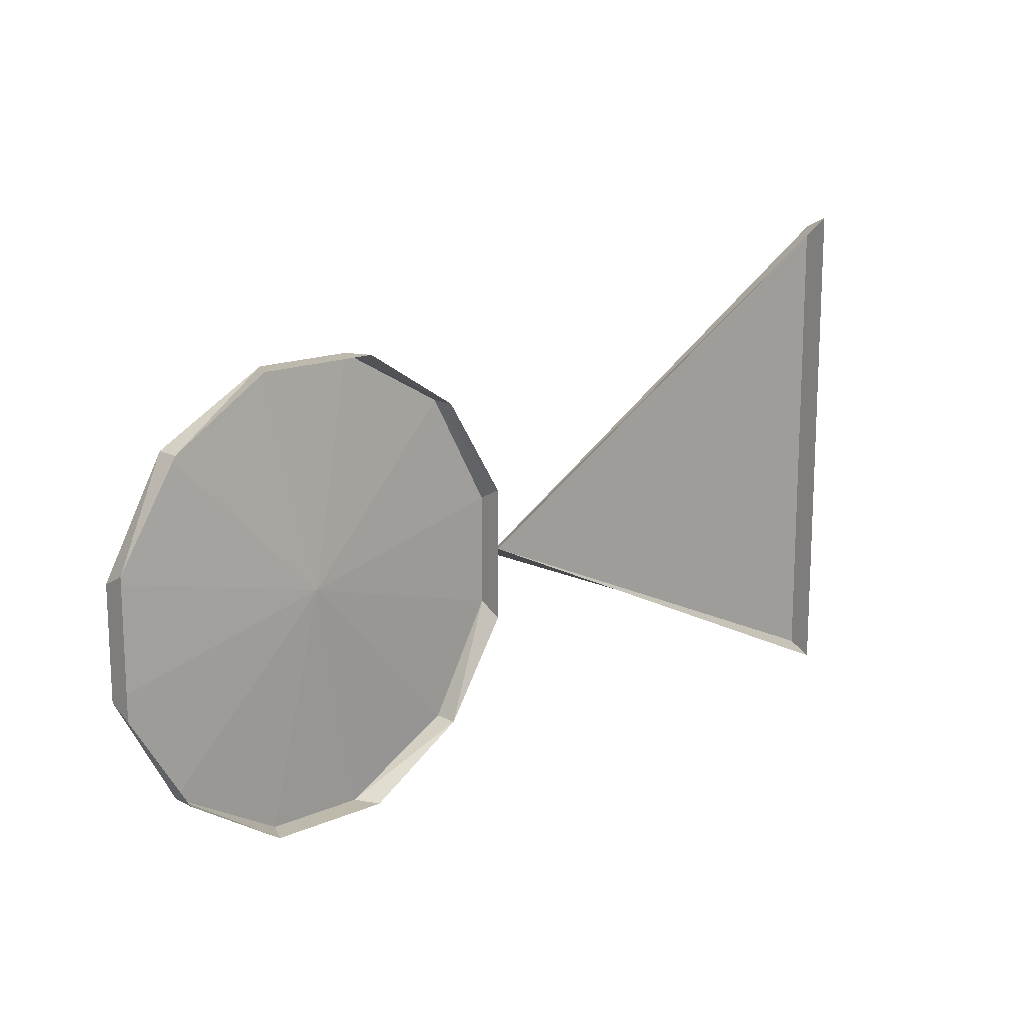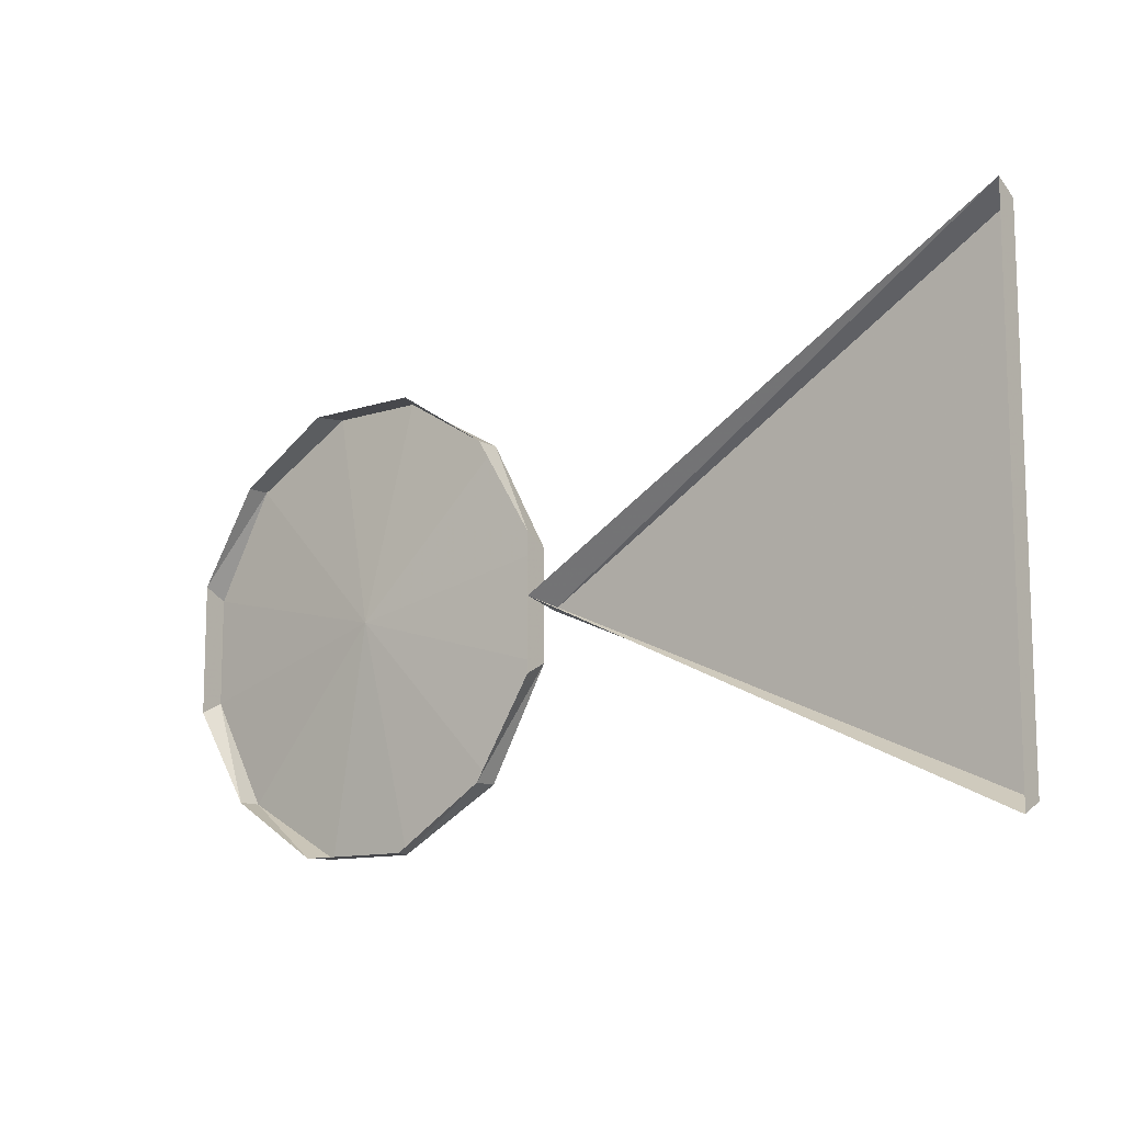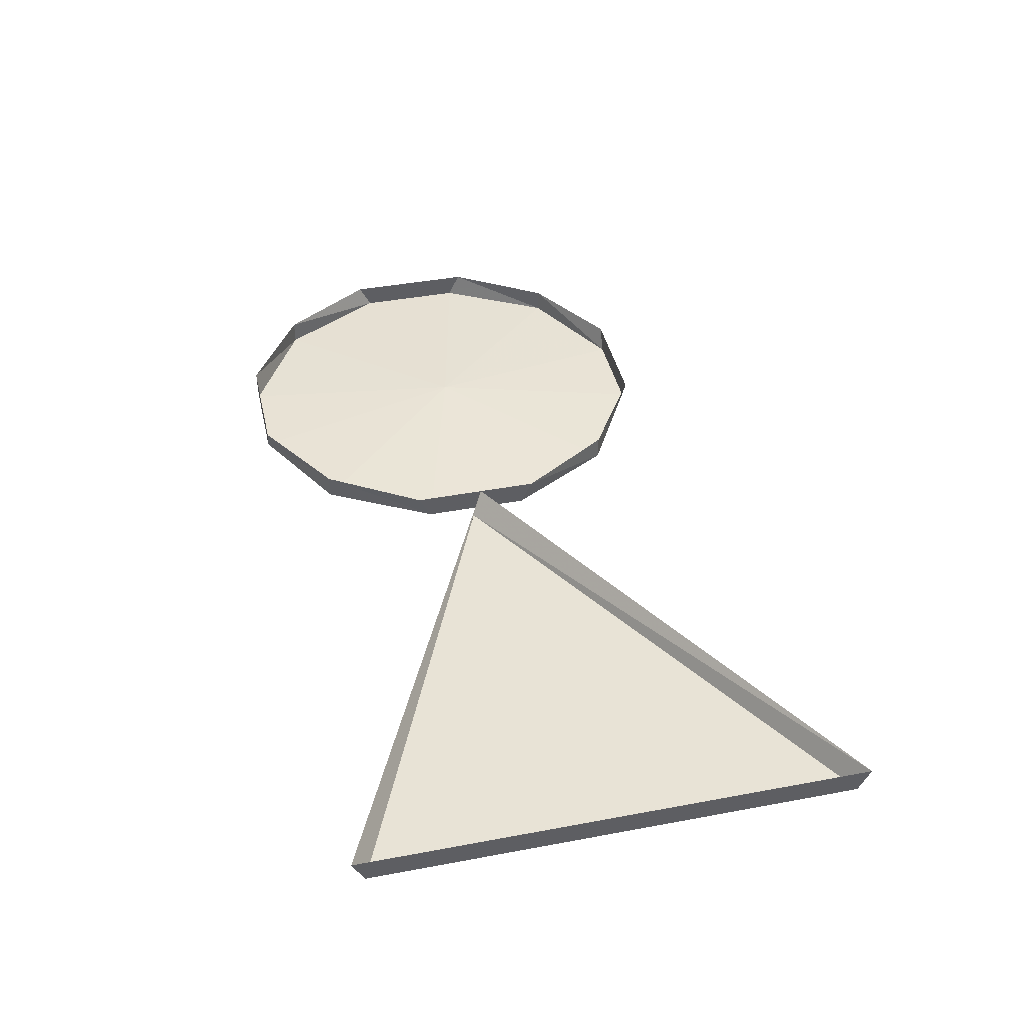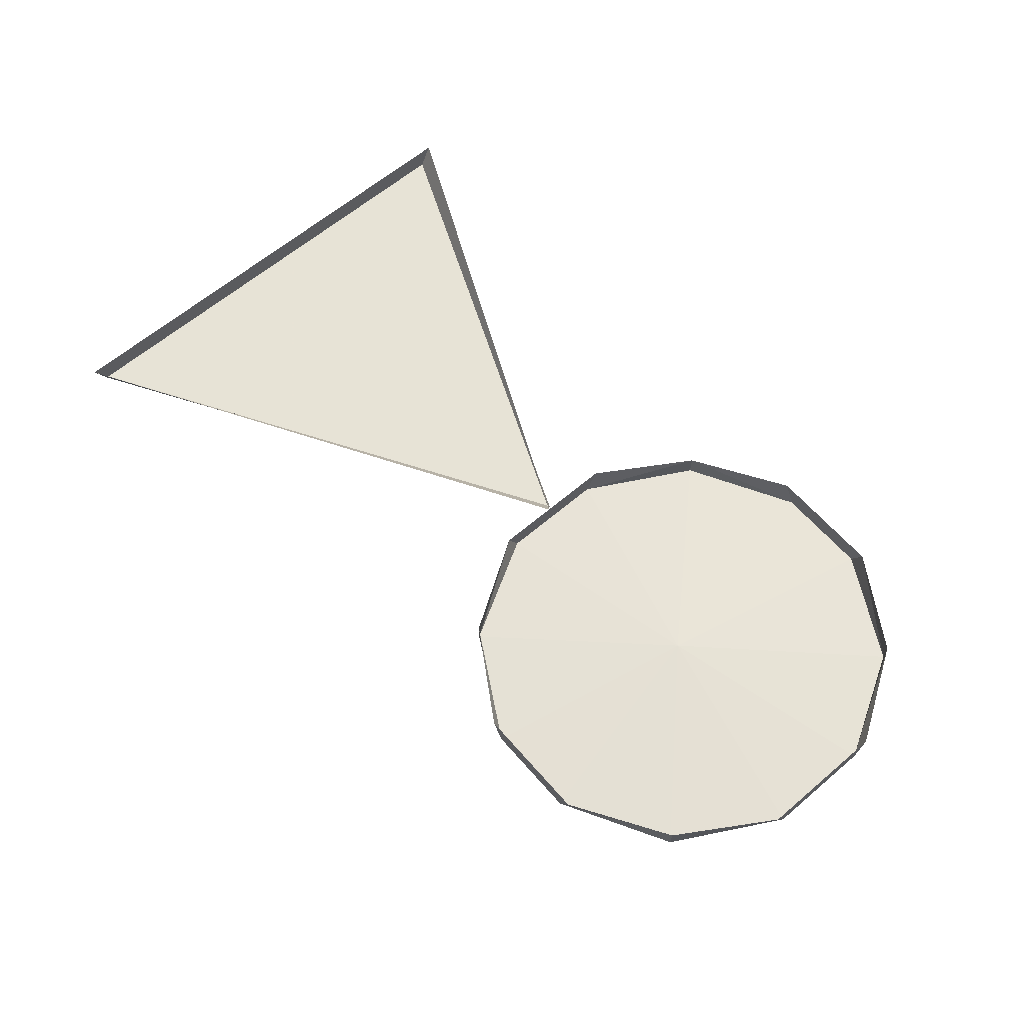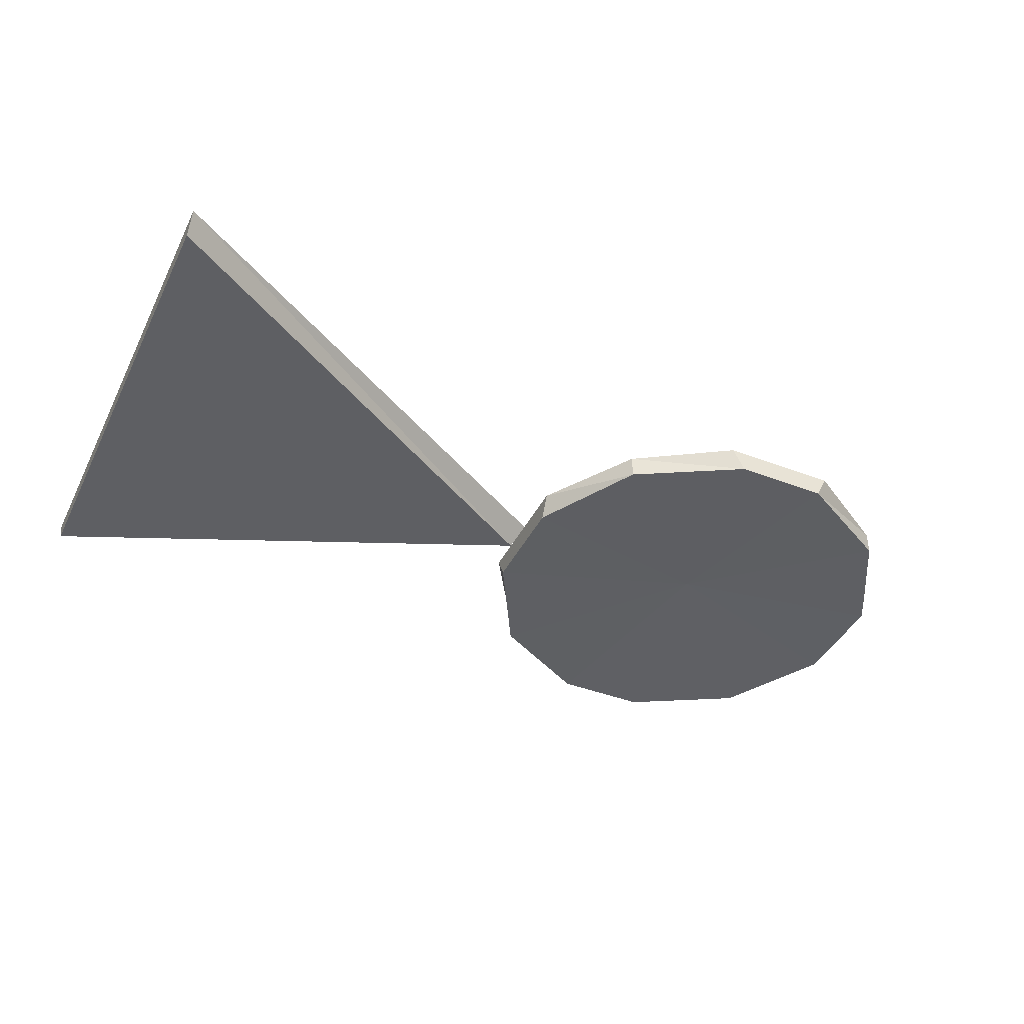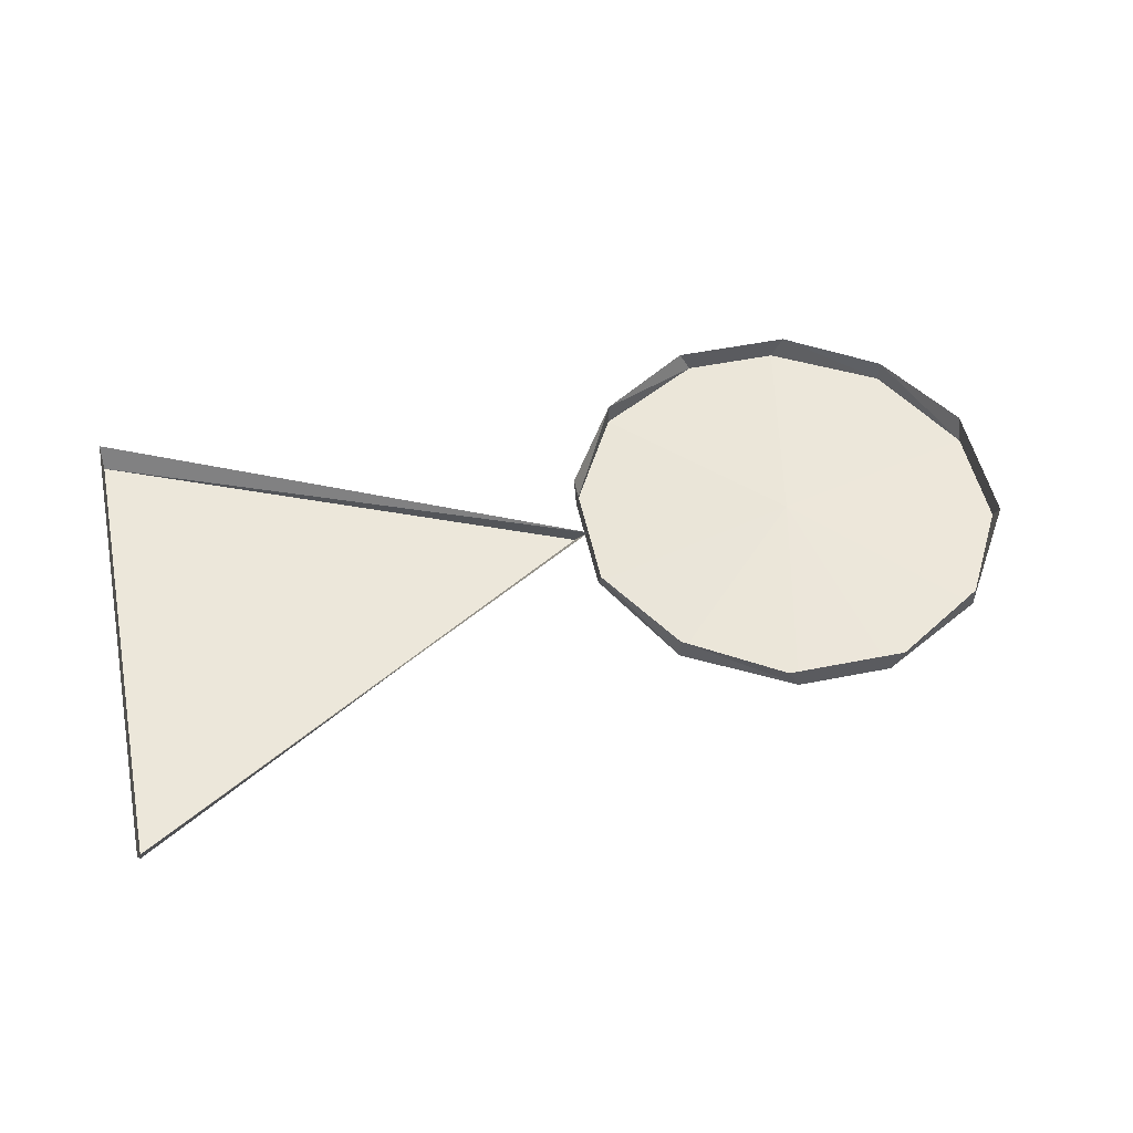
<metadata>
{"format":"obj","ext":"obj","renderer":"f3d","projection":"perspective","resolution":1024,"background":"white","views":[{"elev":15.2,"azim":137.5,"up":"+Z"},{"elev":-11.6,"azim":-141.5,"up":"+Z"},{"elev":41.9,"azim":-102.7,"up":"+Y"},{"elev":62.6,"azim":49.2,"up":"+Y"},{"elev":-41.6,"azim":-24.9,"up":"+Y"},{"elev":52.3,"azim":-12.1,"up":"+Y"}]}
</metadata>
<code>
v -0.2891 -0.01562 -0.1328
v -0.2891 0 -0.1406
v 0.03125 0 0.007812
v 0.02344 -0.01562 0
v -0.2891 -0.01562 0.1875
v -0.2891 0 0.1953
v 0.2734 0 0.1094
v 0.2109 0 0.1484
v 0.2031 -0.01562 0.1484
v 0.2734 -0.01562 0.1094
v 0.3125 0 0.04688
v 0.3125 -0.01562 0.03906
v 0.3125 -0.01562 -0.03125
v 0.3125 0 -0.03906
v 0.2734 0 -0.1016
v 0.2734 -0.01562 -0.1016
v 0.2109 0 -0.1406
v 0.2031 -0.01562 -0.1406
v 0.1328 0 -0.1406
v 0.1406 -0.01562 -0.1406
v 0.07031 0 -0.1016
v 0.07031 -0.01562 -0.1016
v 0.03125 -0.01562 -0.03125
v 0.03125 0 -0.03906
v 0.03125 0 0.04688
v 0.03125 -0.01562 0.03906
v 0.07031 -0.01562 0.1094
v 0.07031 0 0.1094
v 0.1406 -0.01562 0.1484
v 0.1328 0 0.1484
v 0.1719 -0.007812 0.007812
v -0.007812 0 -0.007812
v -0.007812 0 -0.007812
v -0.007812 0 -0.007812
v -0.007812 0 -0.007812
v -0.007812 0 -0.007812
v -0.007812 0 -0.007812
v -0.007812 0 -0.007812
v -0.007812 0 -0.007812
f 1 2 3
f 1 3 4
f 1 5 6
f 1 6 2
f 6 5 4
f 6 4 3
f 1 4 5
f 7 8 9
f 7 9 10
f 7 10 11
f 11 10 12
f 11 12 13
f 11 13 14
f 14 13 15
f 15 13 16
f 15 16 17
f 17 16 18
f 17 18 19
f 19 18 20
f 19 20 21
f 21 20 22
f 21 22 23
f 21 23 24
f 24 23 25
f 25 23 26
f 25 26 27
f 25 27 28
f 28 27 29
f 28 29 30
f 30 29 8
f 8 29 9
f 9 29 31
f 9 31 10
f 10 31 12
f 12 31 13
f 13 31 16
f 16 31 18
f 18 31 20
f 20 31 22
f 22 31 23
f 23 31 26
f 26 31 27
f 27 31 29

</code>
